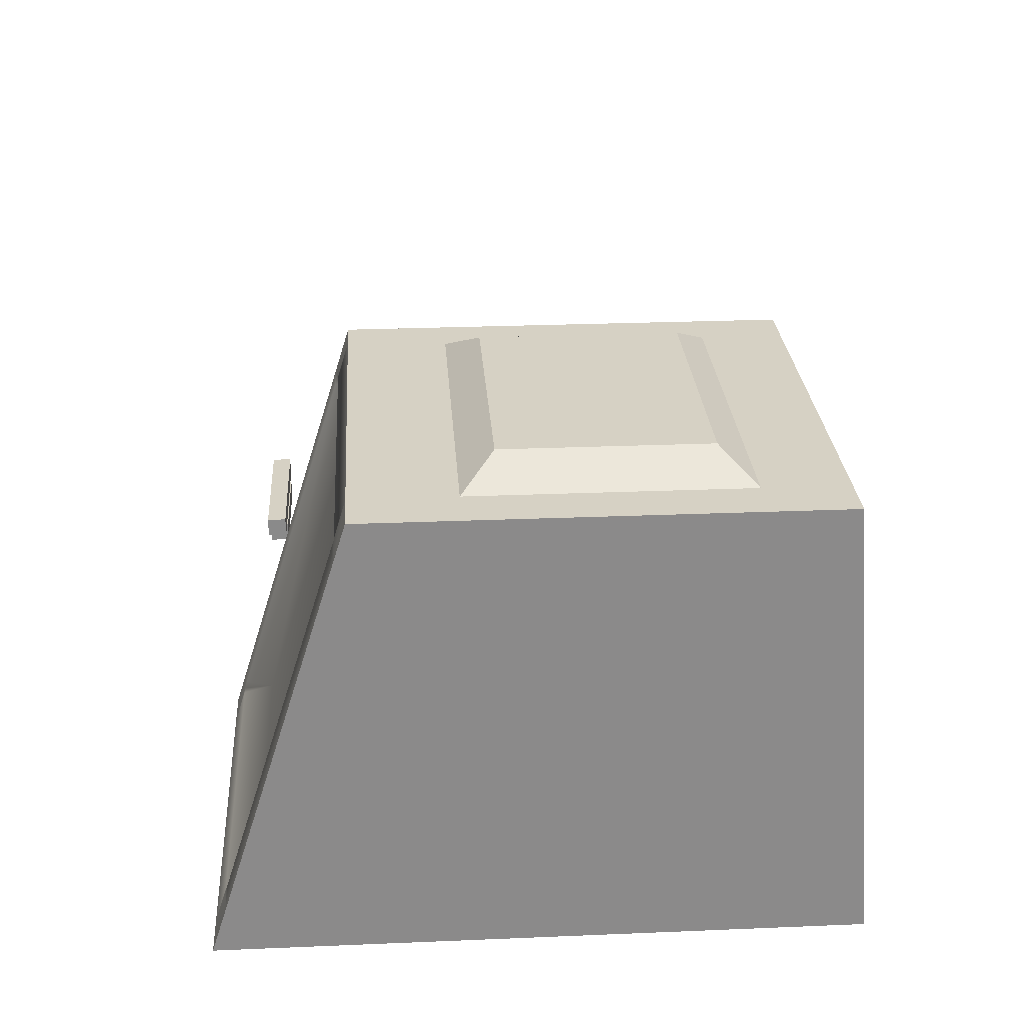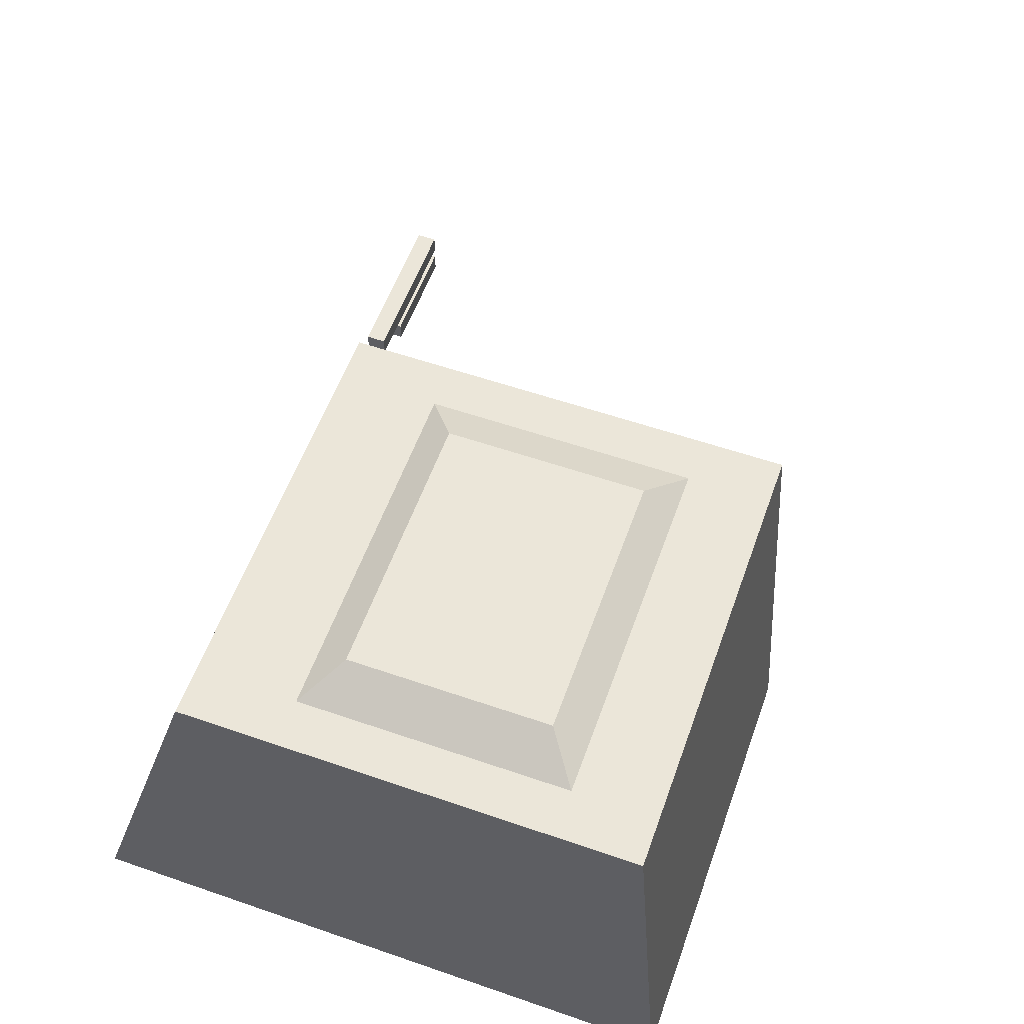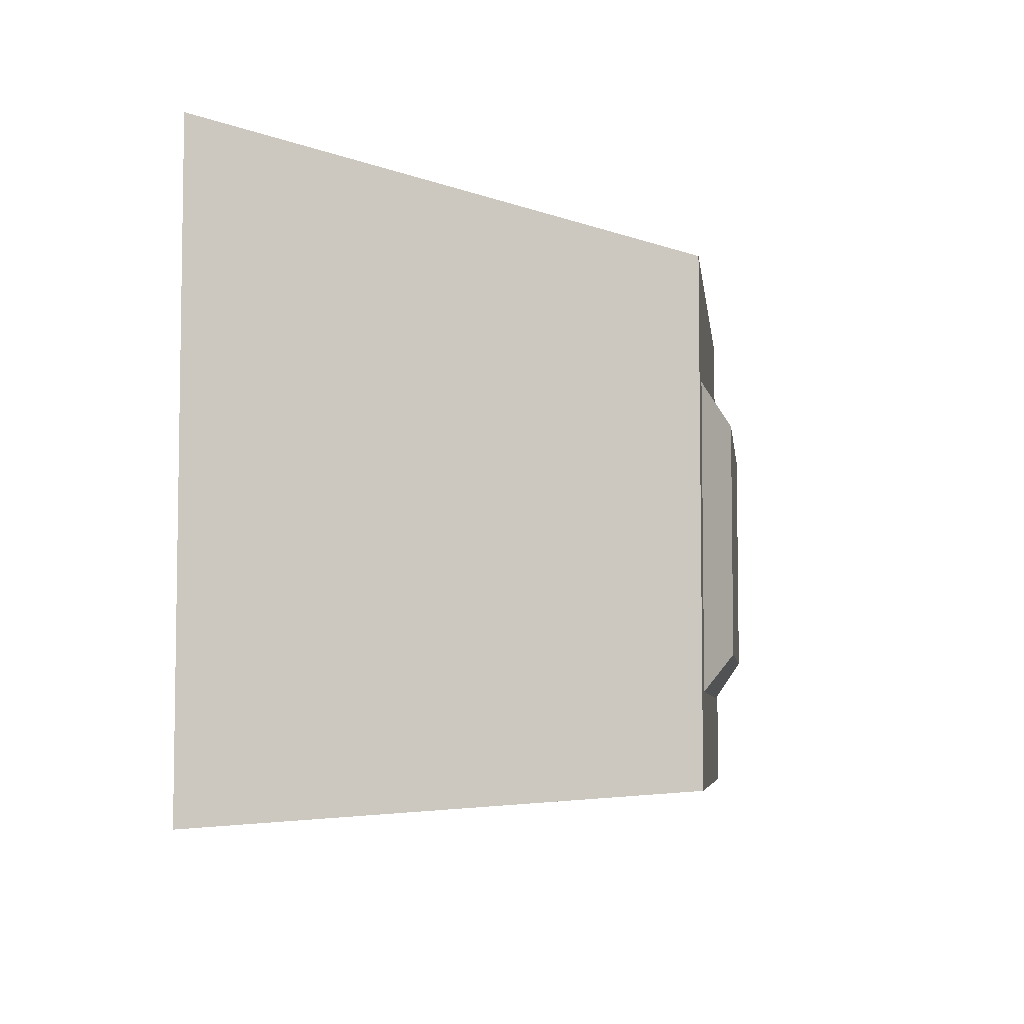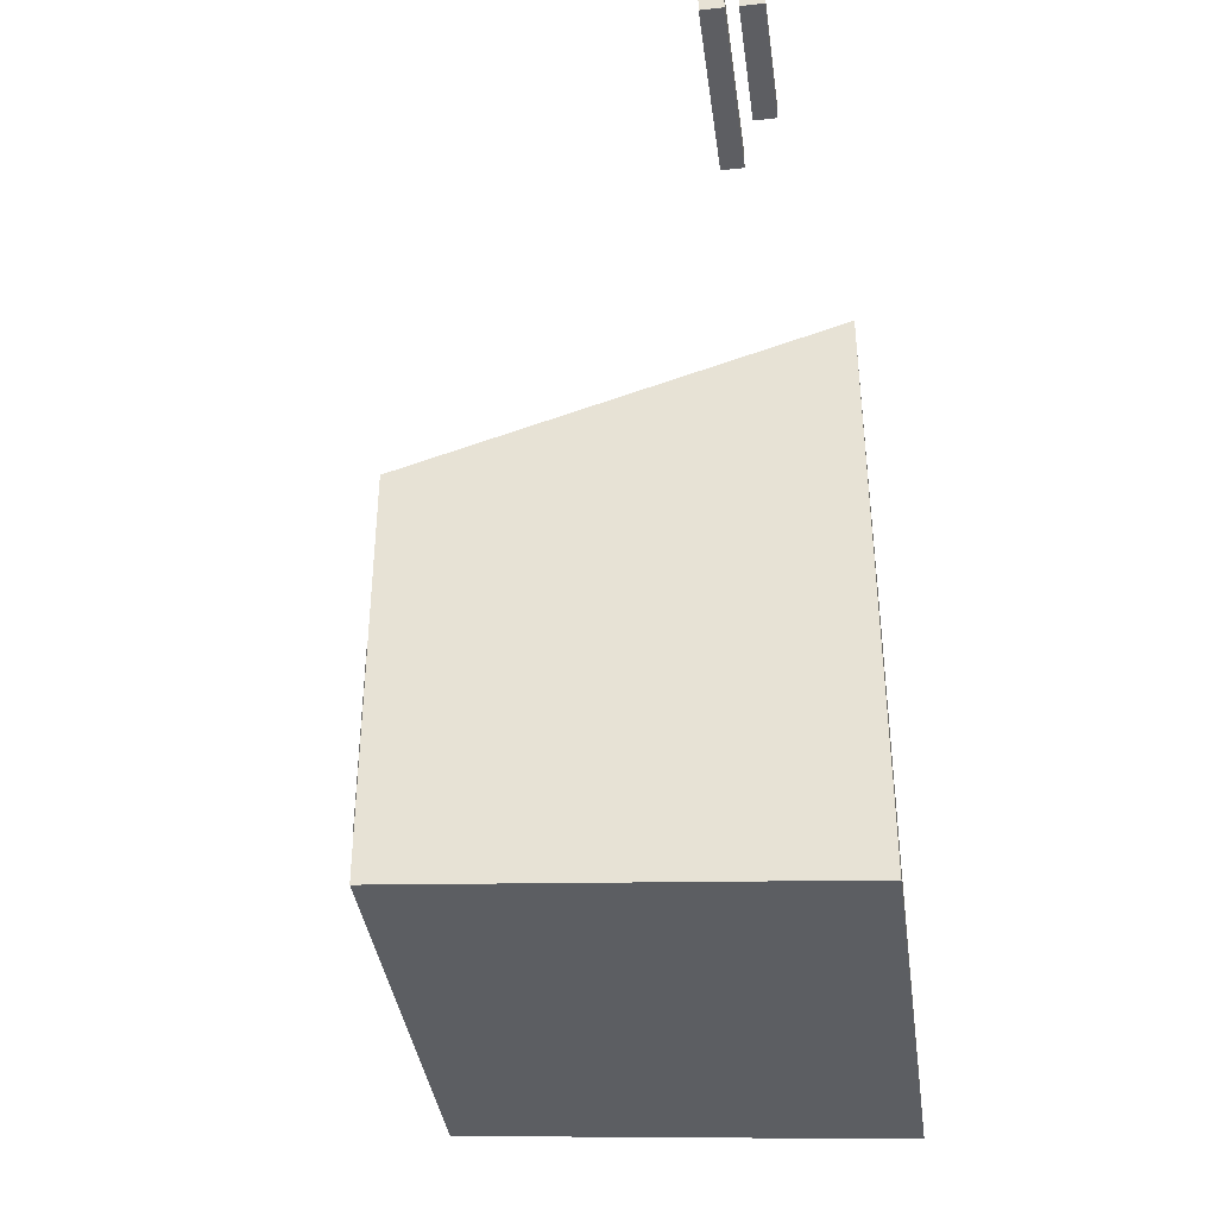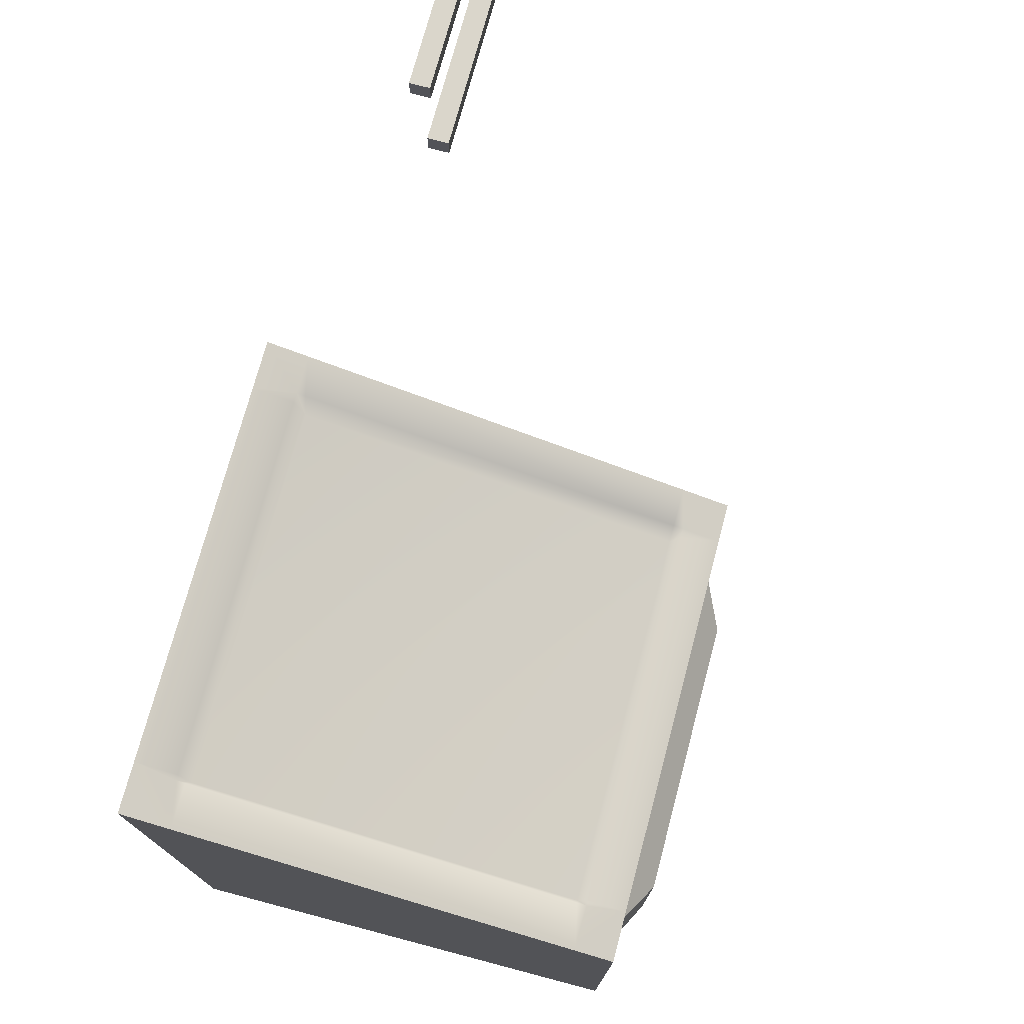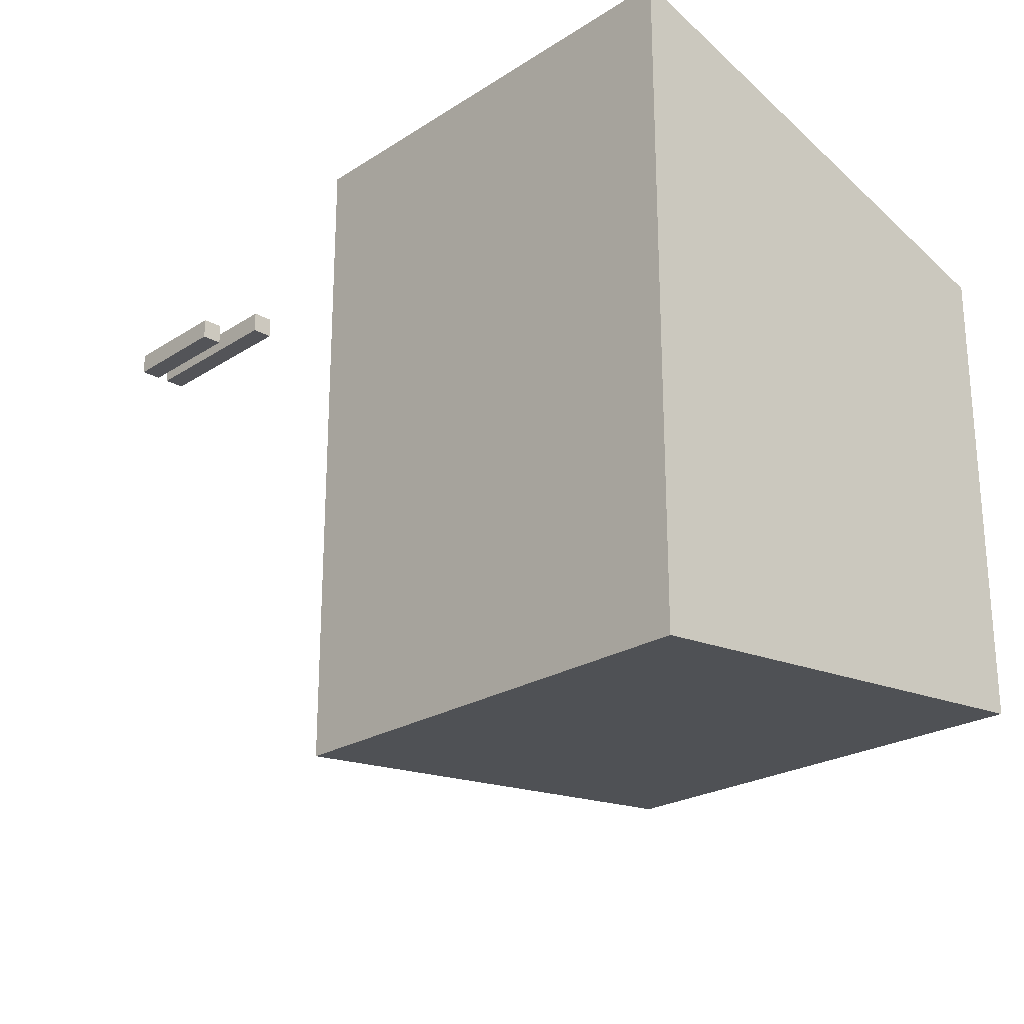
<metadata>
{"format":"obj","ext":"obj","renderer":"f3d","projection":"perspective","resolution":1024,"background":"white","views":[{"elev":26.7,"azim":86.3,"up":"+Y"},{"elev":57.4,"azim":109.7,"up":"+Y"},{"elev":-5.8,"azim":97.0,"up":"+Z"},{"elev":-38.6,"azim":-82.2,"up":"+Z"},{"elev":74.2,"azim":105.0,"up":"+Z"},{"elev":-23.3,"azim":46.9,"up":"+Z"}]}
</metadata>
<code>
g default
v -0.5 -0.004652 0.5
v 0.5 -0.004652 0.5
v -0.5 0.9953 0.1863
v 0.5 0.9953 0.1863
v -0.5 0.9953 -0.8137
v 0.5 0.9953 -0.8137
v -0.5 -0.004652 -0.8899
v 0.5 -0.004652 -0.8899
v 0.4069 -0.004652 0.5
v 0.4069 -0.004652 -0.8899
v 0.4069 0.9953 -0.8137
v 0.4069 0.9953 0.1863
v -0.4176 -0.004652 0.5
v -0.4176 -0.004652 -0.8899
v -0.4176 0.9953 -0.8137
v -0.4176 0.9953 0.1863
v -0.5 0.9146 0.2116
v -0.4176 0.9146 0.2116
v 0.4069 0.9146 0.2116
v 0.5 0.9146 0.2116
v 0.5 0.9146 -0.8199
v 0.4069 0.9146 -0.8199
v -0.4176 0.9146 -0.8199
v -0.5 0.9146 -0.8199
v -0.5 0.07962 0.4736
v -0.4176 0.07962 0.4736
v 0.4069 0.07962 0.4736
v 0.5 0.07962 0.4736
v 0.5 0.07962 -0.8835
v 0.4069 0.07962 -0.8835
v -0.4176 0.07962 -0.8835
v -0.5 0.07962 -0.8835
v -0.4176 0.8935 0.2182
v -0.5 0.8935 0.2182
v -0.5 0.8935 -0.8215
v -0.4176 0.8935 -0.8215
v 0.4069 0.8935 -0.8215
v 0.5 0.8935 -0.8215
v 0.5 0.8935 0.2182
v 0.4069 0.8935 0.2182
v -0.5 0.09762 0.4679
v -0.4176 0.09762 0.4679
v 0.4069 0.09762 0.4679
v 0.5 0.09762 0.4679
v 0.5 0.09762 -0.8821
v 0.4069 0.09762 -0.8821
v -0.4176 0.09762 -0.8821
v -0.5 0.09762 -0.8821
v 0.3956 -0.004652 0.5
v 0.3956 -0.004652 -0.8899
v 0.3956 0.07962 -0.8835
v 0.3956 0.09762 -0.8821
v 0.3956 0.8935 -0.8215
v 0.3956 0.9146 -0.8199
v 0.3956 0.9953 -0.8137
v 0.3956 0.9953 0.1863
v 0.3956 0.9146 0.2116
v 0.3956 0.8935 0.1549
v 0.3956 0.09762 0.4046
v 0.3956 0.07962 0.4736
v -0.3972 -0.004652 0.5
v -0.3972 -0.004652 -0.8899
v -0.3972 0.07962 -0.8835
v -0.3972 0.09762 -0.8821
v -0.3972 0.8935 -0.8215
v -0.3972 0.9146 -0.8199
v -0.3972 0.9953 -0.8137
v -0.3972 0.9953 0.1863
v -0.3972 0.9146 0.2116
v -0.3972 0.8935 0.1549
v -0.3972 0.09762 0.4046
v -0.3972 0.07962 0.4736
v -0.5 0.9953 -0.03672
v -0.4176 0.9953 -0.03672
v -0.3972 0.9953 -0.03672
v 0.3956 0.9953 -0.03672
v 0.4069 0.9953 -0.03672
v 0.5 0.9953 -0.03672
v 0.5 0.9146 -0.01841
v 0.5 0.8935 -0.01363
v 0.5 0.09762 0.1669
v 0.5 0.07962 0.171
v 0.5 -0.004652 0.1901
v 0.4069 -0.004652 0.1901
v 0.3956 -0.004652 0.1901
v -0.3972 -0.004652 0.1901
v -0.4176 -0.004652 0.1901
v -0.5 -0.004652 0.1901
v -0.5 0.07962 0.171
v -0.5 0.09762 0.1669
v -0.5 0.8935 -0.01363
v -0.5 0.9146 -0.01841
v -0.5 -0.004652 -0.6351
v -0.4176 -0.004652 -0.6351
v -0.3972 -0.004652 -0.6351
v 0.3956 -0.004652 -0.6351
v 0.4069 -0.004652 -0.6351
v 0.5 -0.004652 -0.6351
v 0.5 0.07962 -0.6347
v 0.5 0.09762 -0.6346
v 0.5 0.8935 -0.6309
v 0.5 0.9146 -0.6308
v 0.5 0.9953 -0.6304
v 0.4069 0.9953 -0.6304
v 0.3956 0.9953 -0.6304
v -0.3972 0.9953 -0.6304
v -0.4176 0.9953 -0.6304
v -0.5 0.9953 -0.6304
v -0.5 0.9146 -0.6308
v -0.5 0.8935 -0.6309
v -0.5 0.09762 -0.6346
v -0.5 0.07962 -0.6347
v 0.2971 1.049 -0.5566
v -0.2987 1.049 -0.5566
v -0.2987 1.049 -0.1105
v 0.2971 1.049 -0.1105
g pCube1
f 12 19 20 4
f 103 104 77 78
f 21 22 11 6
f 83 84 97 98
f 78 79 102 103
f 108 109 92 73
f 84 85 96 97
f 22 54 55 11
f 104 105 76 77
f 56 57 19 12
f 93 94 87 88
f 5 15 23 24
f 73 74 107 108
f 17 18 16 3
f 41 42 33 34
f 40 59 43
f 39 40 43 44
f 80 81 100 101
f 45 46 37 38
f 46 52 53 37
f 35 36 47 48
f 110 111 90 91
f 1 13 26 25
f 27 60 49 9
f 28 27 9 2
f 82 83 98 99
f 10 30 29 8
f 50 51 30 10
f 32 31 14 7
f 112 93 88 89
f 34 33 18 17
f 109 110 91 92
f 24 23 36 35
f 37 53 54 22
f 38 37 22 21
f 79 80 101 102
f 20 19 40 39
f 19 57 58
f 25 26 42 41
f 27 59 60
f 44 43 27 28
f 81 82 99 100
f 29 30 46 45
f 30 51 52 46
f 48 47 31 32
f 111 112 89 90
f 85 86 95 96
f 62 63 51 50
f 52 51 63 64
f 53 52 64 65
f 54 53 65 66
f 55 54 66 67
f 113 114 115 116
f 68 69 57 56
f 70 57 69
f 59 58 70 71
f 60 59 72
f 49 60 72 61
f 86 87 94 95
f 14 31 63 62
f 64 63 31 47
f 65 64 47 36
f 66 65 36 23
f 67 66 23 15
f 106 107 74 75
f 16 18 69 68
f 70 69 18
f 71 33 42
f 26 71 42
f 61 72 26 13
f 43 59 27
f 72 59 71
f 72 71 26
f 71 70 33
f 70 18 33
f 58 57 70
f 19 58 40
f 40 58 59
f 3 16 74 73
f 75 74 16 68
f 76 75 68 56
f 77 76 56 12
f 78 77 12 4
f 20 79 78 4
f 39 80 79 20
f 44 81 80 39
f 28 82 81 44
f 2 83 82 28
f 9 84 83 2
f 49 85 84 9
f 61 86 85 49
f 13 87 86 61
f 88 87 13 1
f 89 88 1 25
f 90 89 25 41
f 91 90 41 34
f 92 91 34 17
f 73 92 17 3
f 7 14 94 93
f 95 94 14 62
f 96 95 62 50
f 97 96 50 10
f 98 97 10 8
f 99 98 8 29
f 100 99 29 45
f 101 100 45 38
f 102 101 38 21
f 103 102 21 6
f 11 104 103 6
f 55 105 104 11
f 67 106 105 55
f 15 107 106 67
f 108 107 15 5
f 24 109 108 5
f 35 110 109 24
f 48 111 110 35
f 32 112 111 48
f 7 93 112 32
f 105 106 114 113
f 106 75 115 114
f 75 76 116 115
f 76 105 113 116
g default
v -1.054 0.1782 0.4349
v -1.054 0.1782 0.3877
v -1.054 0.2254 0.4349
v -1.054 0.2254 0.3877
v -1.44 0.2254 0.4335
v -1.44 0.2254 0.3864
v -1.44 0.1782 0.4335
v -1.44 0.1782 0.3864
g pCube3
f 117 118 120 119
f 119 120 122 121
f 121 122 124 123
f 123 124 118 117
f 118 124 122 120
f 123 117 119 121
g default
v -1.169 0.105 0.4347
v -1.169 0.105 0.3875
v -1.169 0.1522 0.4347
v -1.169 0.1522 0.3875
v -1.439 0.1522 0.4338
v -1.439 0.1522 0.3866
v -1.439 0.105 0.4338
v -1.439 0.105 0.3866
g pCube2
f 125 126 128 127
f 127 128 130 129
f 129 130 132 131
f 131 132 126 125
f 126 132 130 128
f 131 125 127 129

</code>
